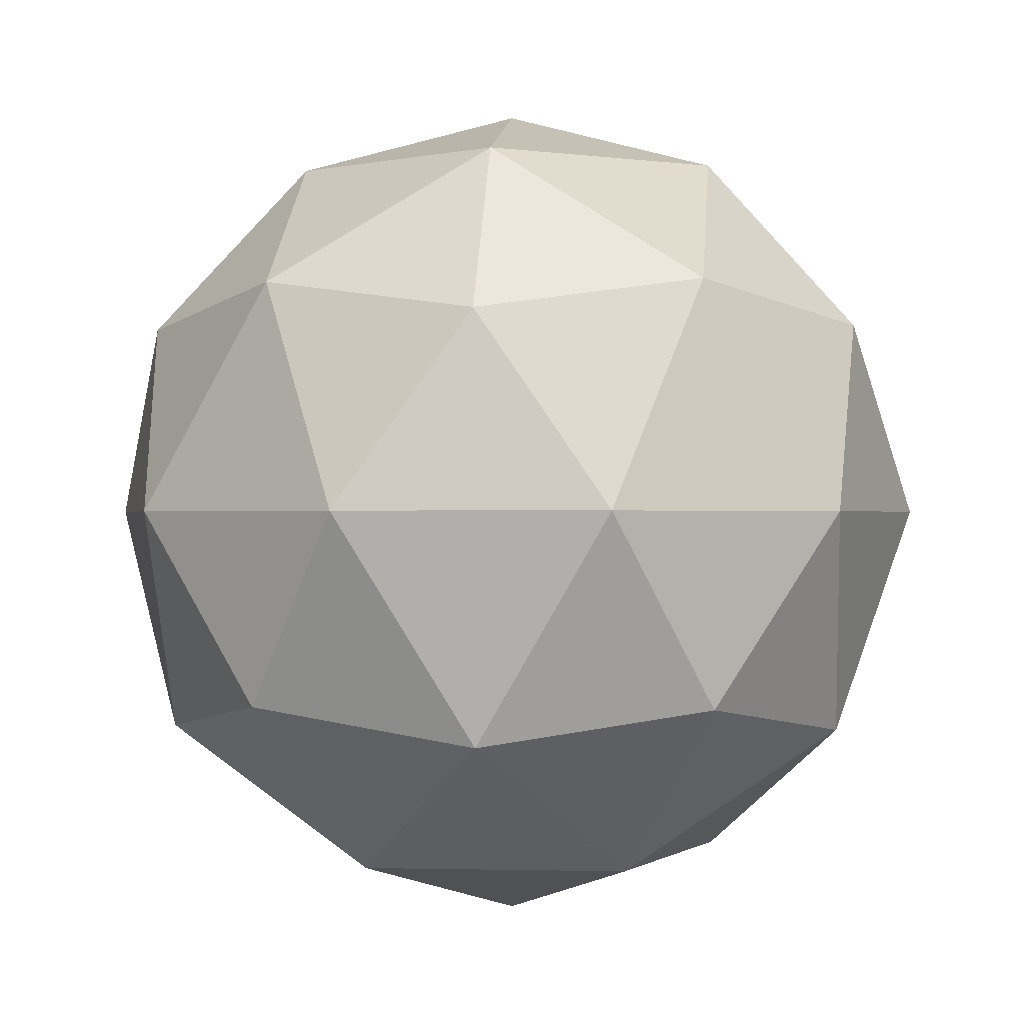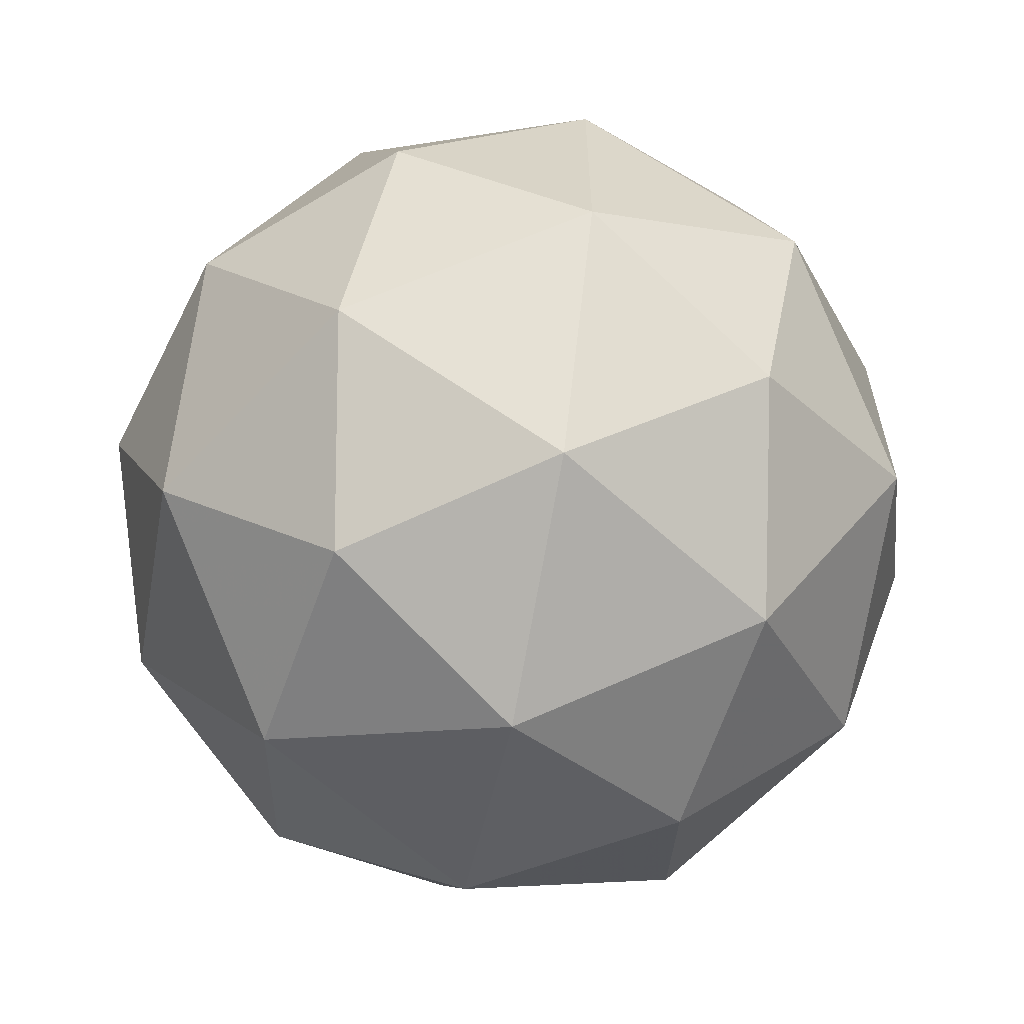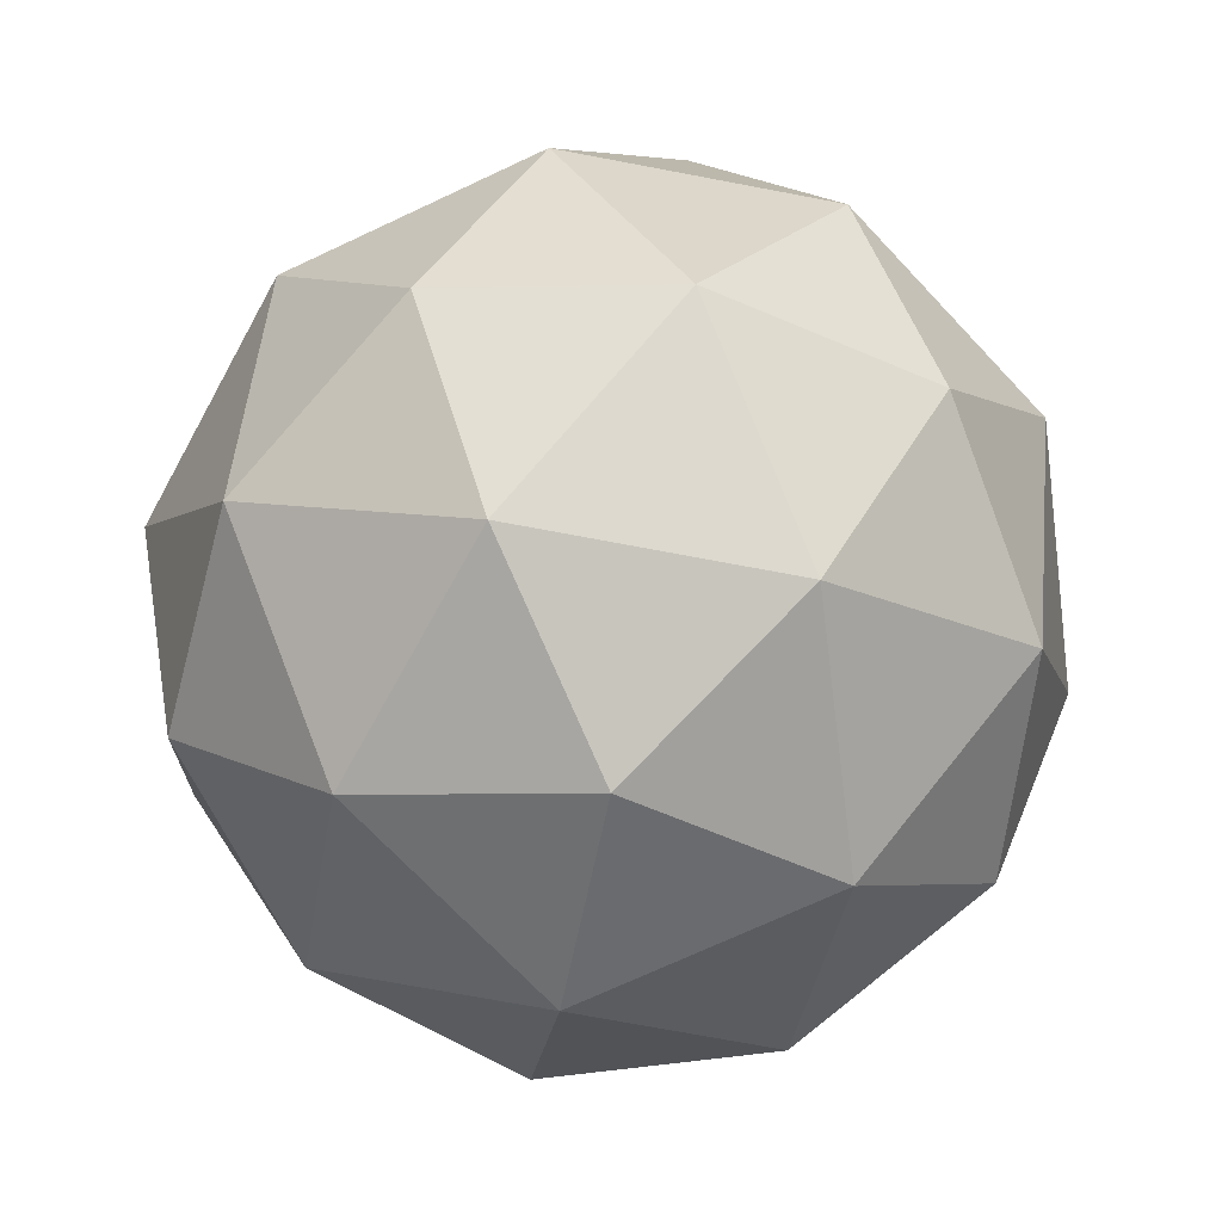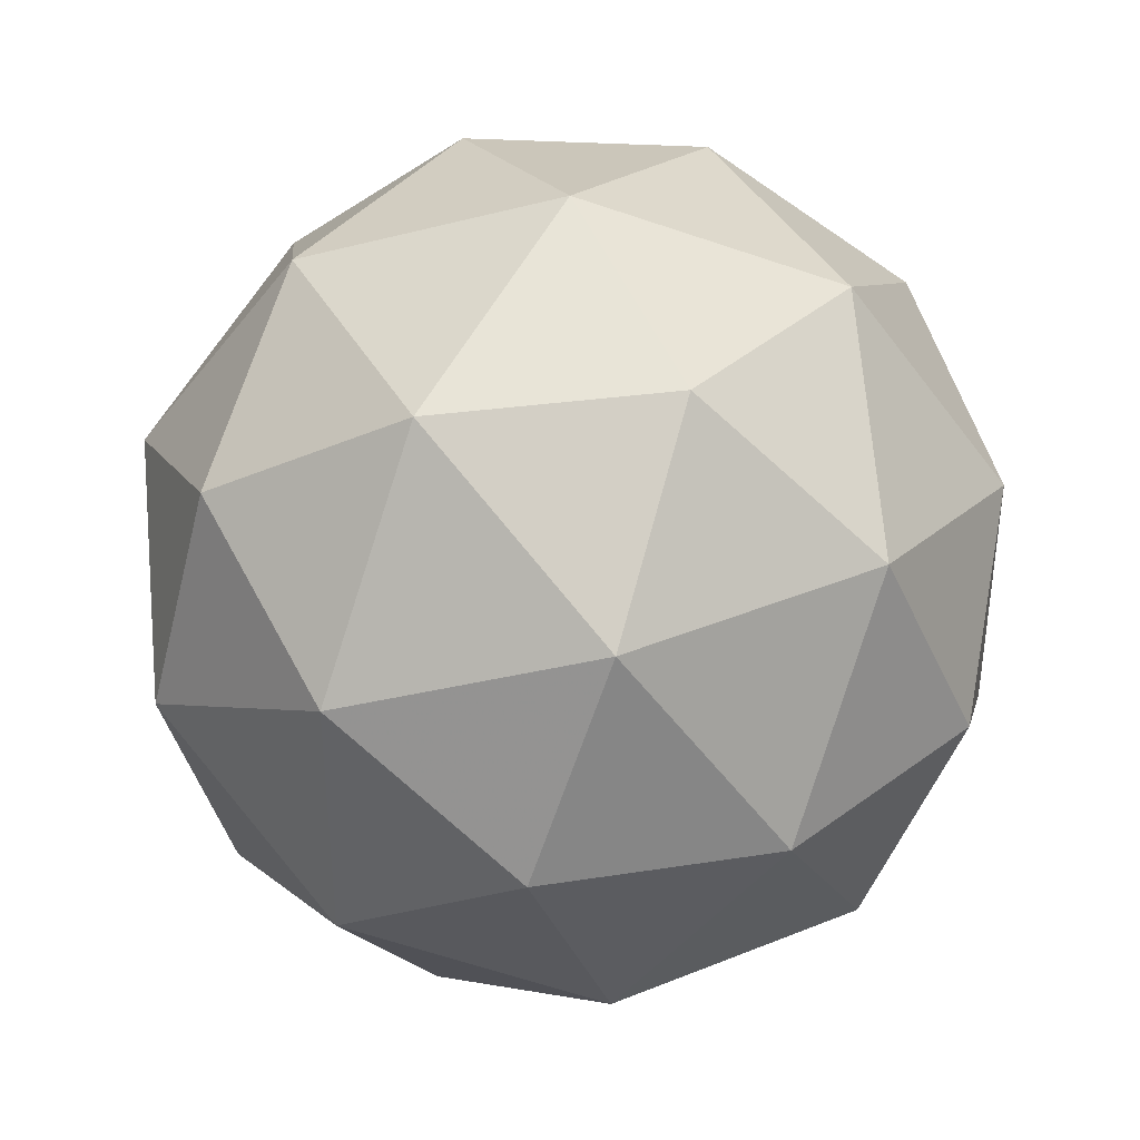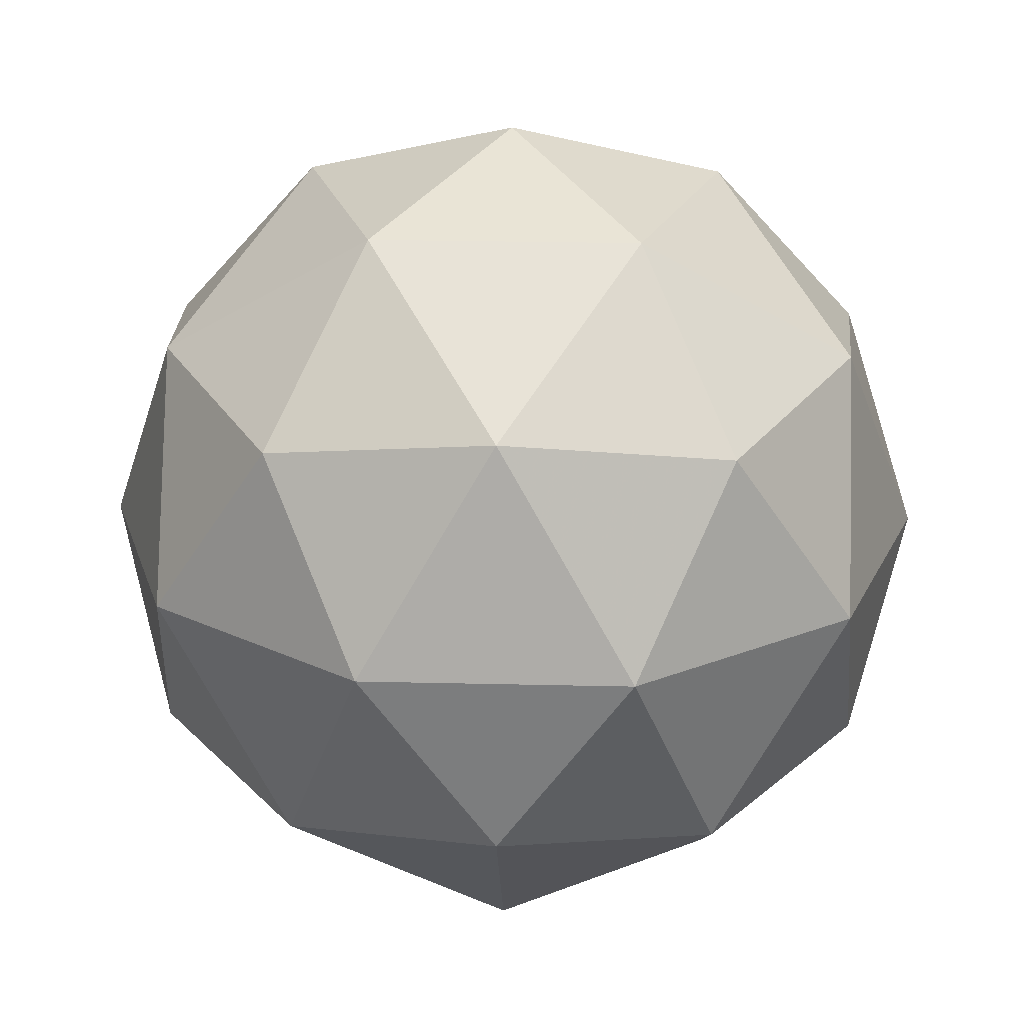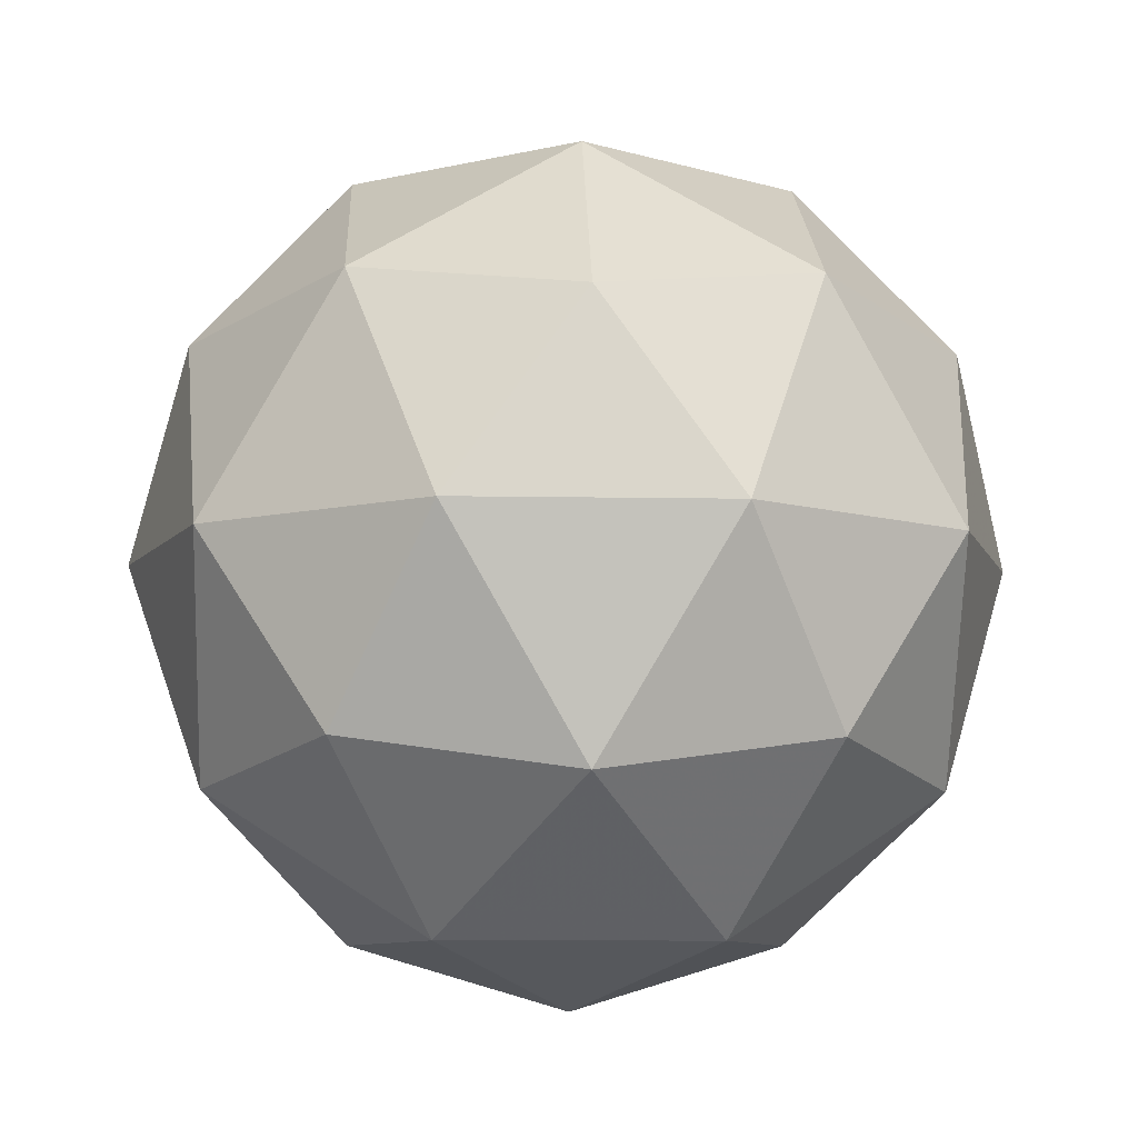
<metadata>
{"format":"obj","ext":"obj","renderer":"f3d","projection":"perspective","resolution":1024,"background":"white","views":[{"elev":-0.2,"azim":-120.5,"up":"+Y"},{"elev":-61.9,"azim":15.6,"up":"+Z"},{"elev":-70.6,"azim":79.2,"up":"+Y"},{"elev":39.8,"azim":-58.5,"up":"+Z"},{"elev":23.5,"azim":-15.7,"up":"+Y"},{"elev":-8.5,"azim":15.0,"up":"+Y"}]}
</metadata>
<code>
g ALNL-i2-g64-s241
v -4399 -4300 6624
v -4309 -4269 6689
v -4433 -4269 6729
v -4247 -4184 6735
v -4220 -4201 6624
v -4509 -4269 6624
v -4433 -4269 6519
v -4309 -4269 6559
v -4199 -4090 6689
v -4457 -4184 6803
v -4343 -4201 6794
v -4399 -4090 6834
v -4586 -4184 6624
v -4543 -4201 6729
v -4598 -4090 6689
v -4457 -4184 6446
v -4543 -4201 6519
v -4522 -4090 6454
v -4247 -4184 6514
v -4343 -4201 6454
v -4275 -4090 6454
v -4275 -4090 6794
v -4522 -4090 6794
v -4598 -4090 6559
v -4399 -4090 6414
v -4199 -4090 6559
v -4341 -3996 6803
v -4254 -3980 6729
v -4364 -3912 6729
v -4551 -3996 6735
v -4454 -3980 6794
v -4488 -3912 6689
v -4551 -3996 6514
v -4577 -3980 6624
v -4488 -3912 6559
v -4341 -3996 6446
v -4454 -3980 6454
v -4364 -3912 6519
v -4211 -3996 6624
v -4254 -3980 6519
v -4288 -3912 6624
v -4399 -3880 6624
f 1 2 3
f 4 2 5
f 1 3 6
f 1 6 7
f 1 7 8
f 4 5 9
f 10 11 12
f 13 14 15
f 16 17 18
f 19 20 21
f 4 9 22
f 10 12 23
f 13 15 24
f 16 18 25
f 19 21 26
f 27 28 29
f 30 31 32
f 33 34 35
f 36 37 38
f 39 40 41
f 41 38 42
f 41 40 38
f 40 36 38
f 38 35 42
f 38 37 35
f 37 33 35
f 35 32 42
f 35 34 32
f 34 30 32
f 32 29 42
f 32 31 29
f 31 27 29
f 29 41 42
f 29 28 41
f 28 39 41
f 26 40 39
f 26 21 40
f 21 36 40
f 25 37 36
f 25 18 37
f 18 33 37
f 24 34 33
f 24 15 34
f 15 30 34
f 23 31 30
f 23 12 31
f 12 27 31
f 22 28 27
f 22 9 28
f 9 39 28
f 21 25 36
f 21 20 25
f 20 16 25
f 18 24 33
f 18 17 24
f 17 13 24
f 15 23 30
f 15 14 23
f 14 10 23
f 12 22 27
f 12 11 22
f 11 4 22
f 9 26 39
f 9 5 26
f 5 19 26
f 8 20 19
f 8 7 20
f 7 16 20
f 7 17 16
f 7 6 17
f 6 13 17
f 6 14 13
f 6 3 14
f 3 10 14
f 5 8 19
f 5 2 8
f 2 1 8
f 3 11 10
f 3 2 11
f 2 4 11
f 2 4 11

</code>
